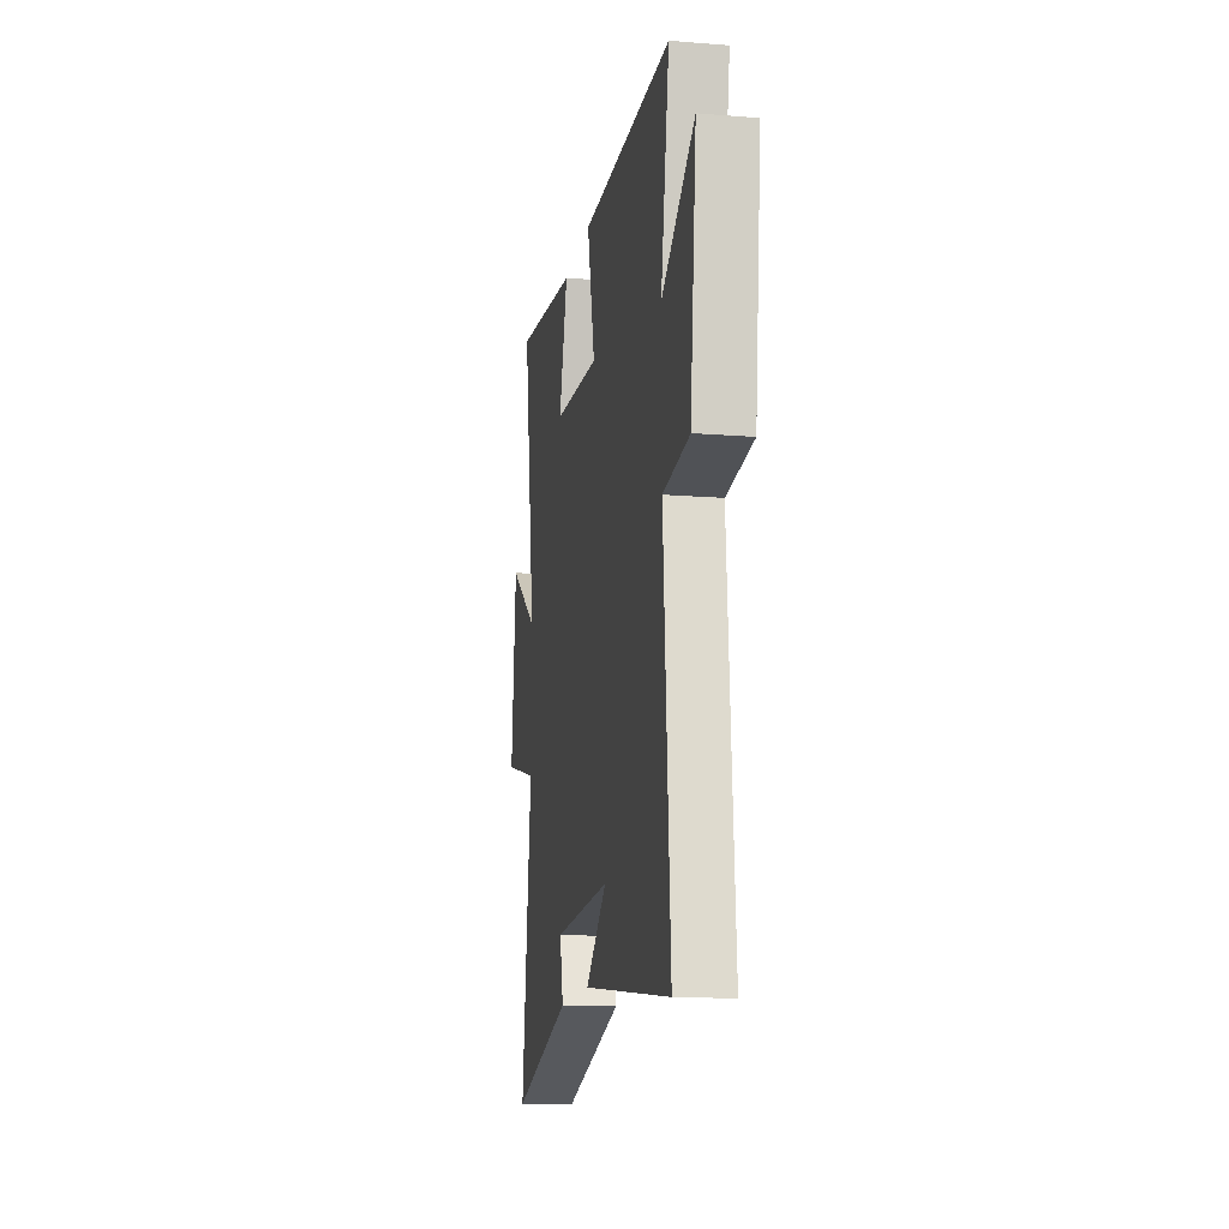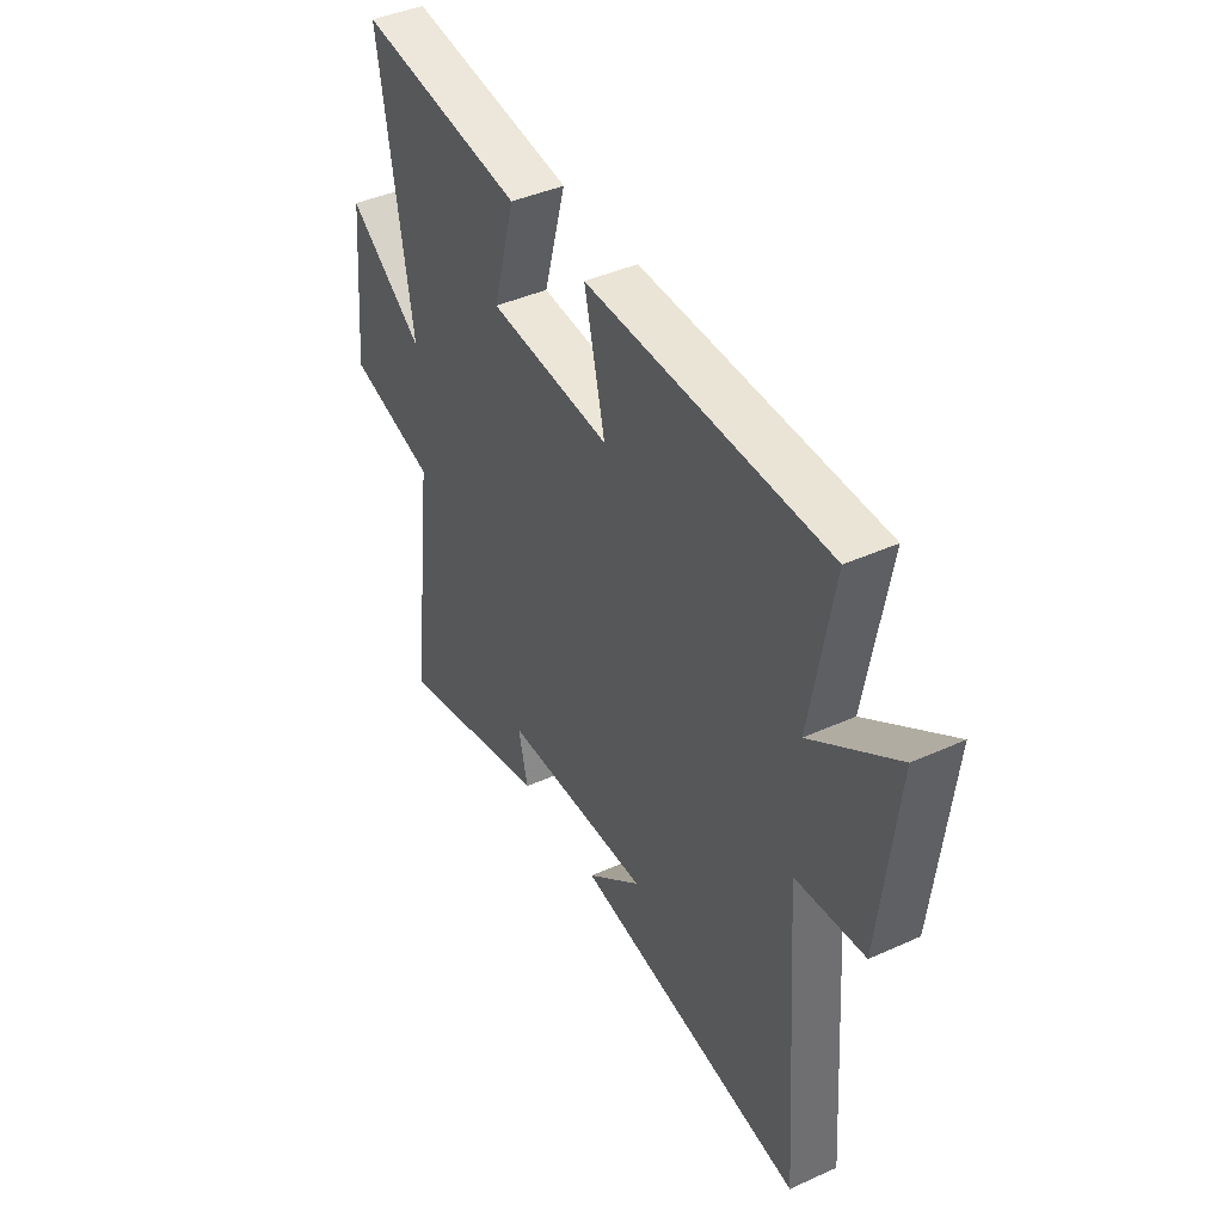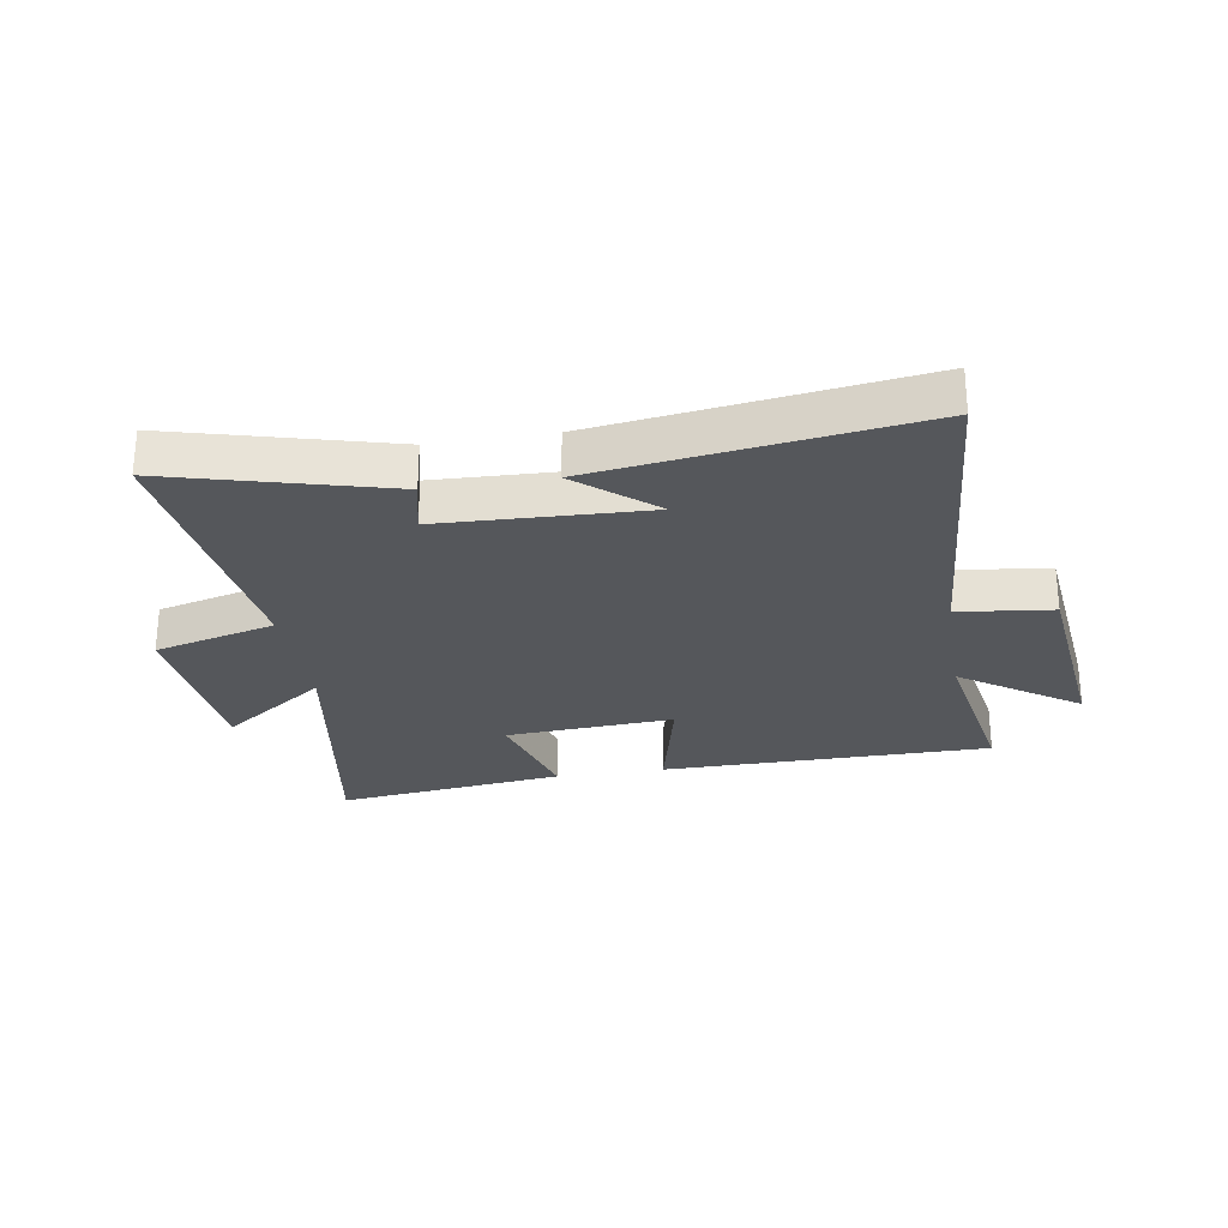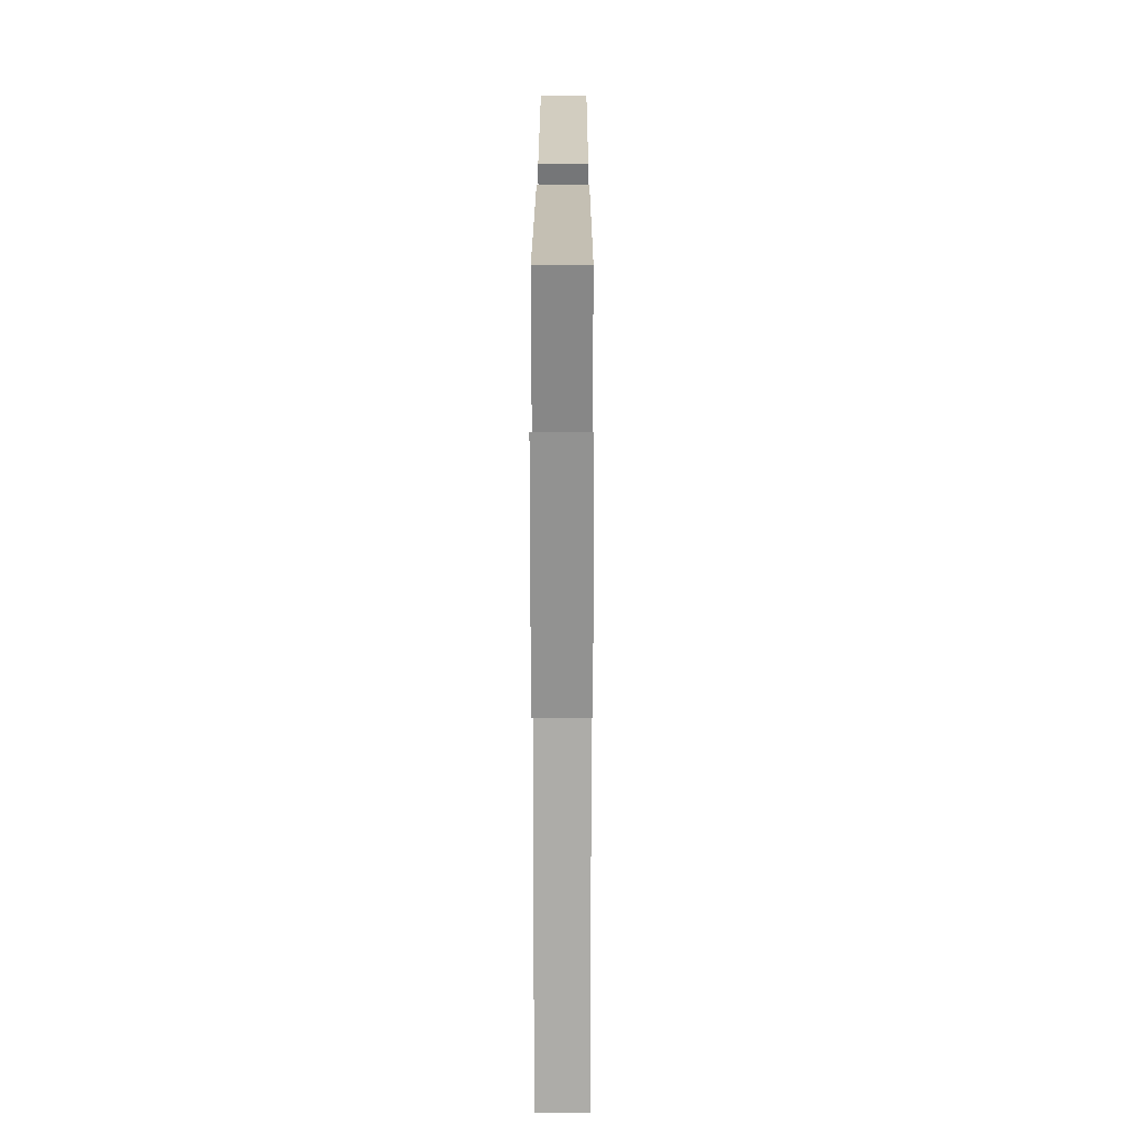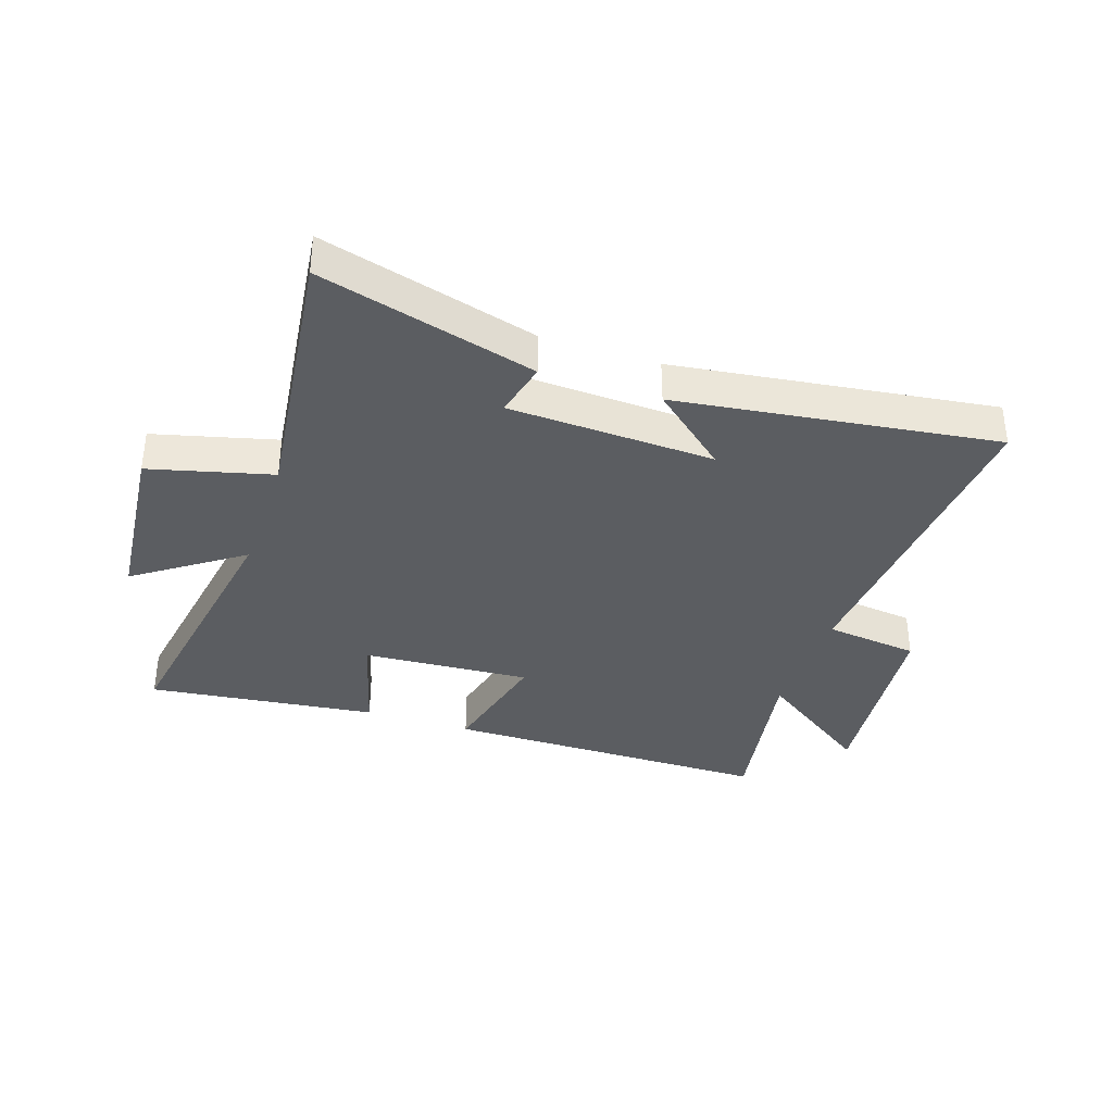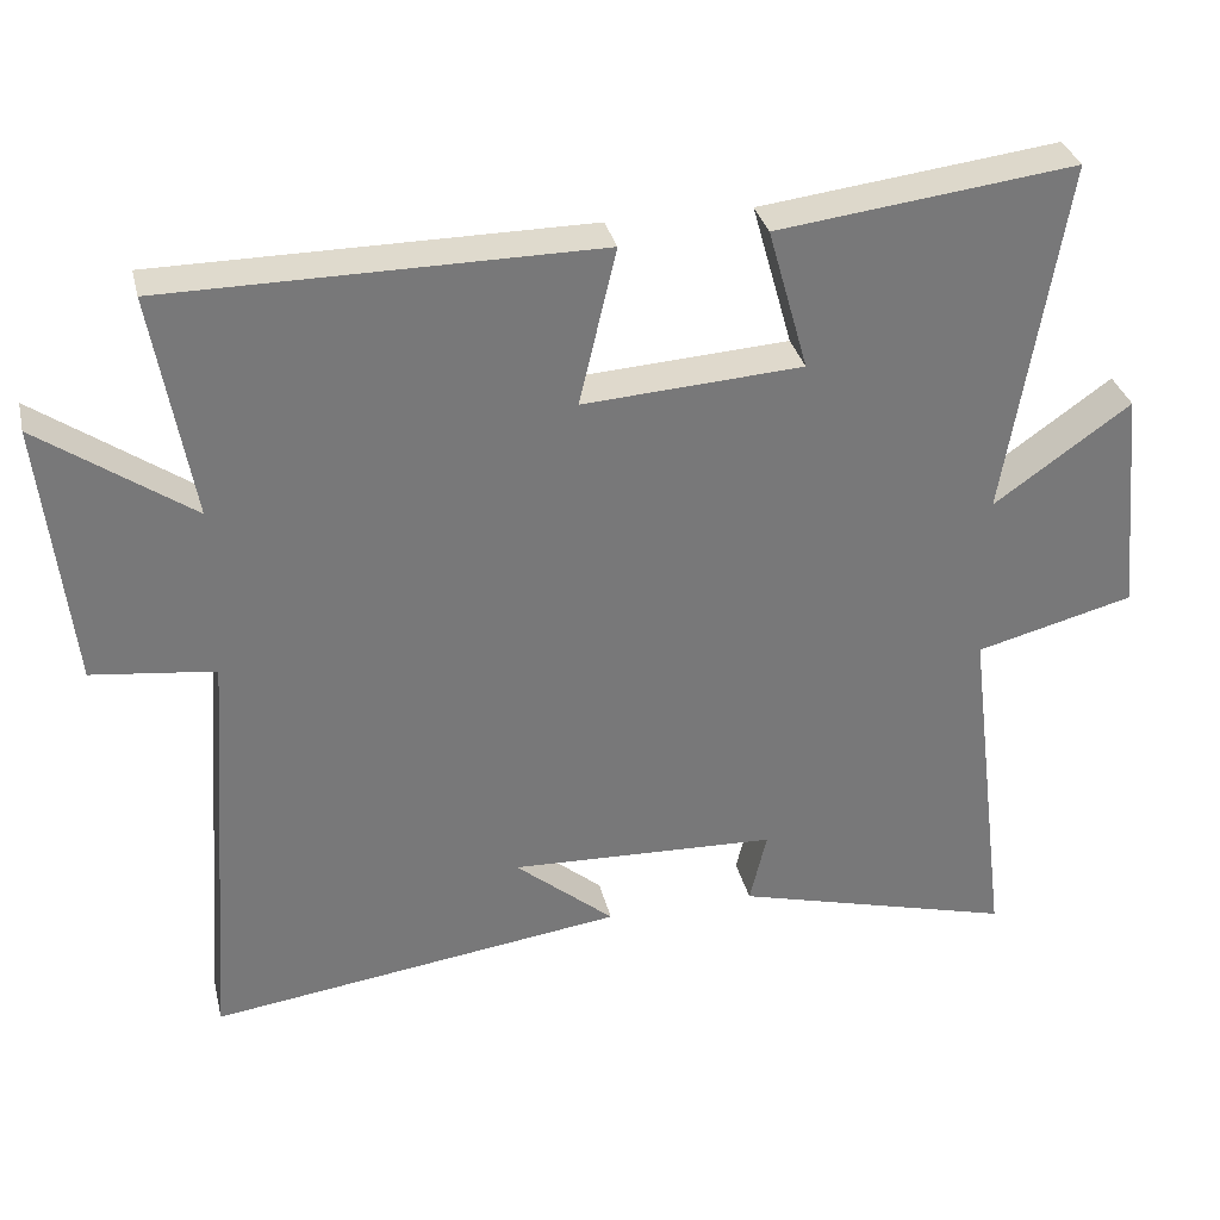
<metadata>
{"format":"obj","ext":"obj","renderer":"f3d","projection":"perspective","resolution":1024,"background":"white","views":[{"elev":-14.5,"azim":-99.9,"up":"+Z"},{"elev":42.3,"azim":-118.4,"up":"+Z"},{"elev":-26.9,"azim":-170.7,"up":"+Y"},{"elev":17.5,"azim":-89.9,"up":"+Z"},{"elev":-35.9,"azim":161.4,"up":"+Y"},{"elev":32.8,"azim":-13.1,"up":"+Z"}]}
</metadata>
<code>
v 0.557 0.07 -0.598
v 0.193 0.07 -0.5
v 0.215 0.07 -0.406
v -0.131 0.07 -0.392
v -0.003 0.07 -0.5
v -0.54 0.07 -0.573
v -0.5 0.07 -0.02
v -0.659 0.07 -0.001
v -0.697 0.07 0.343
v -0.5 0.07 0.206
v -0.551 0.07 0.498
v 0.005 0.07 0.5
v -0.043 0.07 0.297
v 0.241 0.07 0.315
v 0.189 0.07 0.5
v 0.576 0.07 0.547
v 0.5 0.07 0.085
v 0.677 0.07 0.21
v 0.705 0.07 -0.086
v 0.5 0.07 -0.139
v 0.557 0 -0.598
v 0.193 0 -0.5
v 0.215 0 -0.406
v -0.131 0 -0.392
v -0.003 0 -0.5
v -0.54 0 -0.573
v -0.5 0 -0.02
v -0.659 0 -0.001
v -0.697 0 0.343
v -0.5 0 0.206
v -0.551 0 0.498
v 0.005 0 0.5
v -0.043 0 0.297
v 0.241 0 0.315
v 0.189 0 0.5
v 0.576 0 0.547
v 0.5 0 0.085
v 0.677 0 0.21
v 0.705 0 -0.086
v 0.5 0 -0.139
f 17 18 19 20
f 14 15 16 17
f 13 14 17 20
f 10 11 12 13
f 10 13 20 1
f 7 8 9 10
f 4 5 6
f 4 6 7
f 3 4 7 10
f 1 2 3
f 1 3 10
f 40 39 38 37
f 37 36 35 34
f 40 37 34 33
f 33 32 31 30
f 21 40 33 30
f 30 29 28 27
f 26 25 24
f 27 26 24
f 30 27 24 23
f 23 22 21
f 30 23 21
f 1 21 22 2
f 2 22 23 3
f 3 23 24 4
f 4 24 25 5
f 5 25 26 6
f 6 26 27 7
f 7 27 28 8
f 8 28 29 9
f 9 29 30 10
f 10 30 31 11
f 11 31 32 12
f 12 32 33 13
f 13 33 34 14
f 14 34 35 15
f 15 35 36 16
f 16 36 37 17
f 17 37 38 18
f 18 38 39 19
f 19 39 40 20
f 20 40 21 1

</code>
